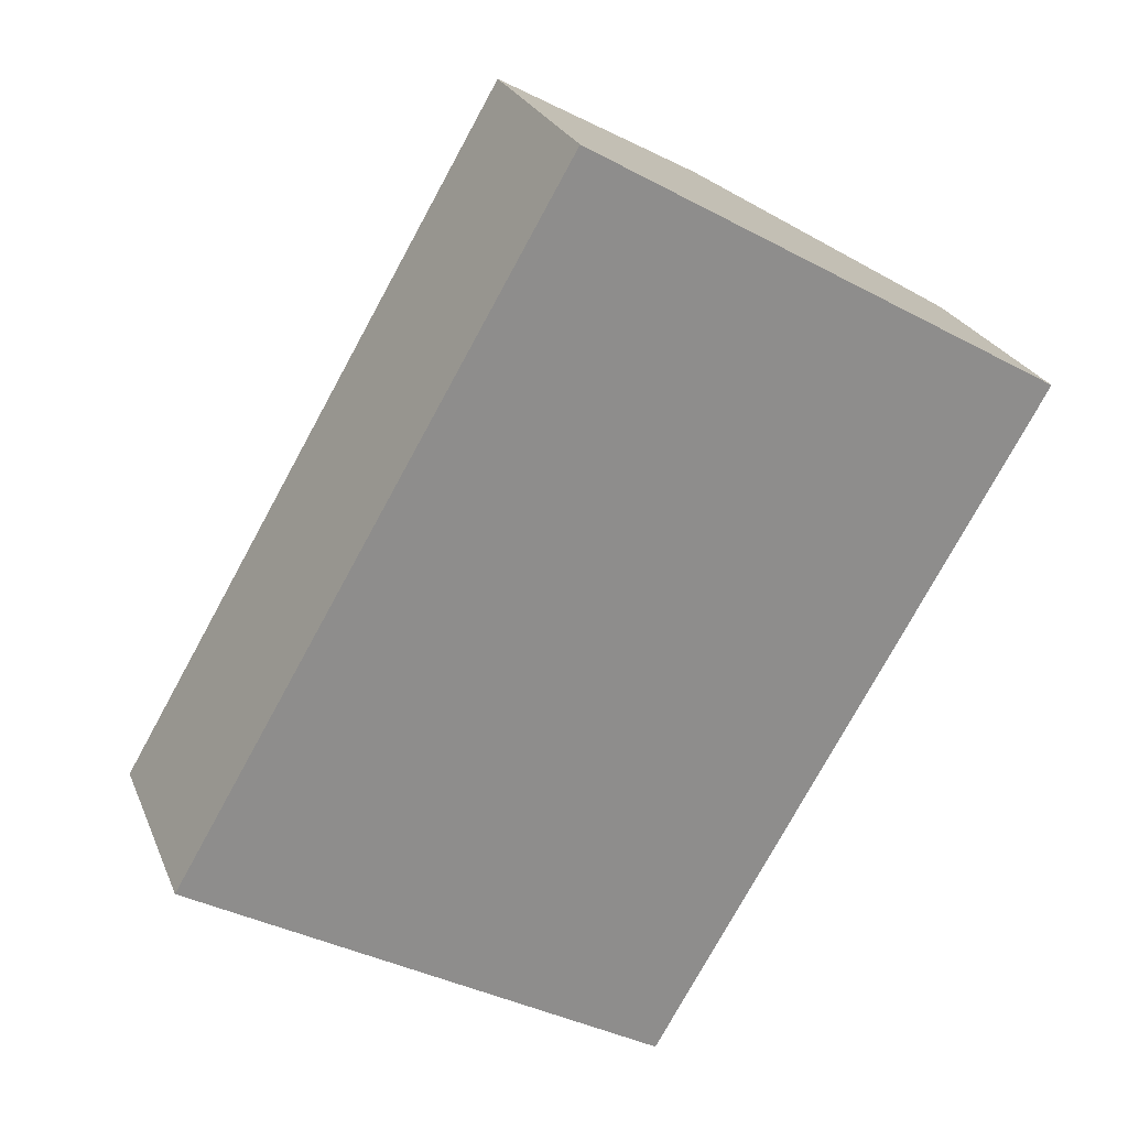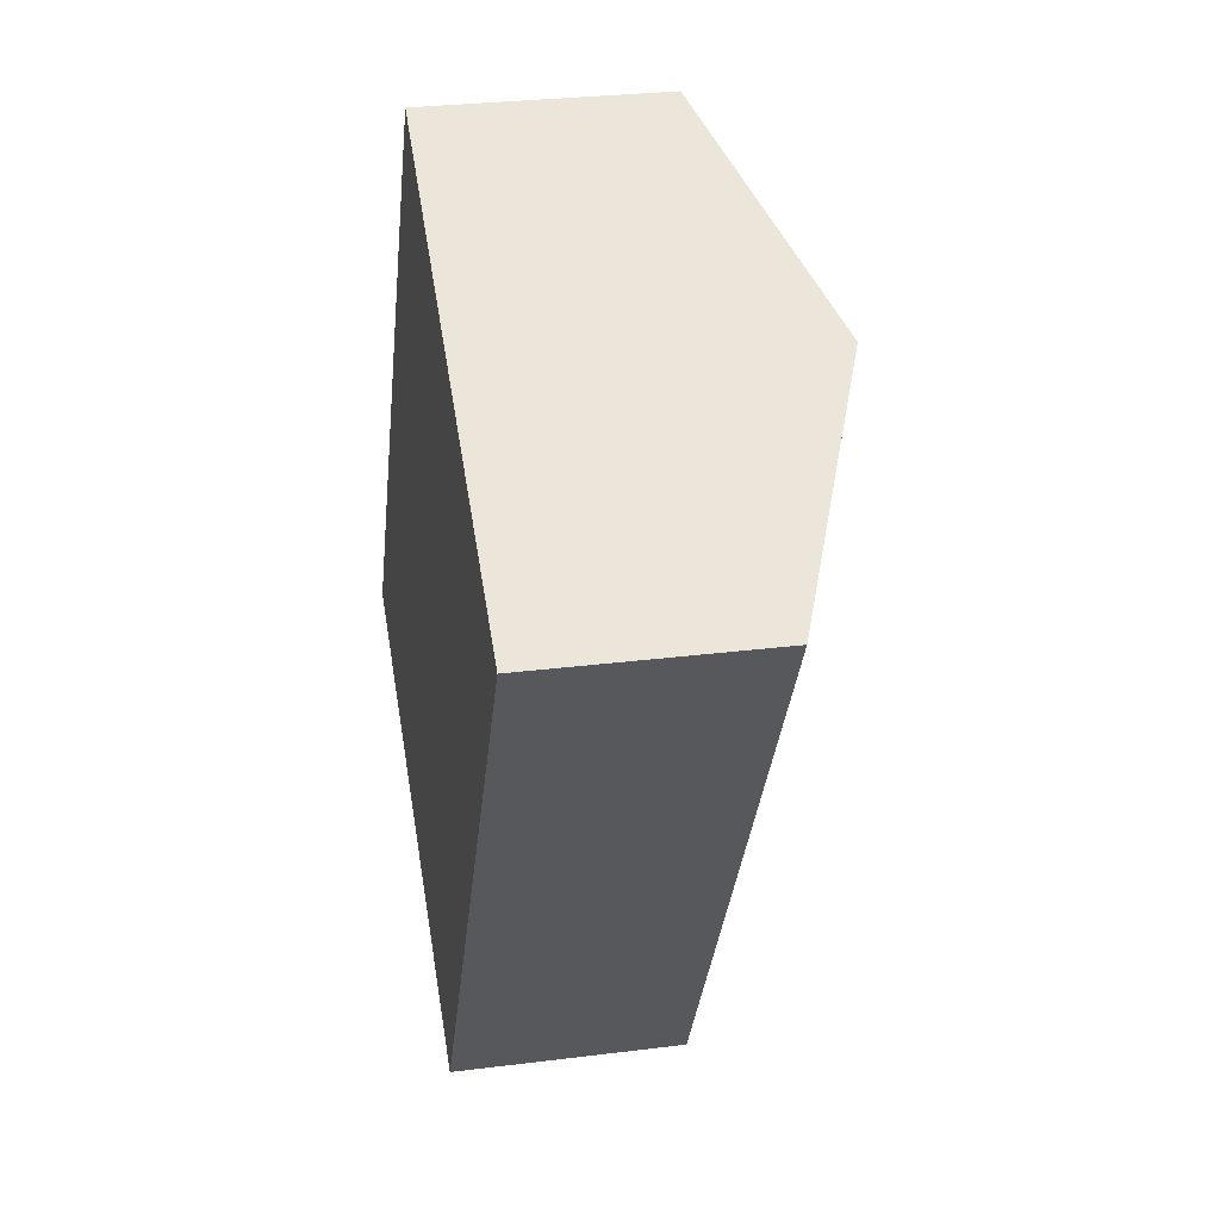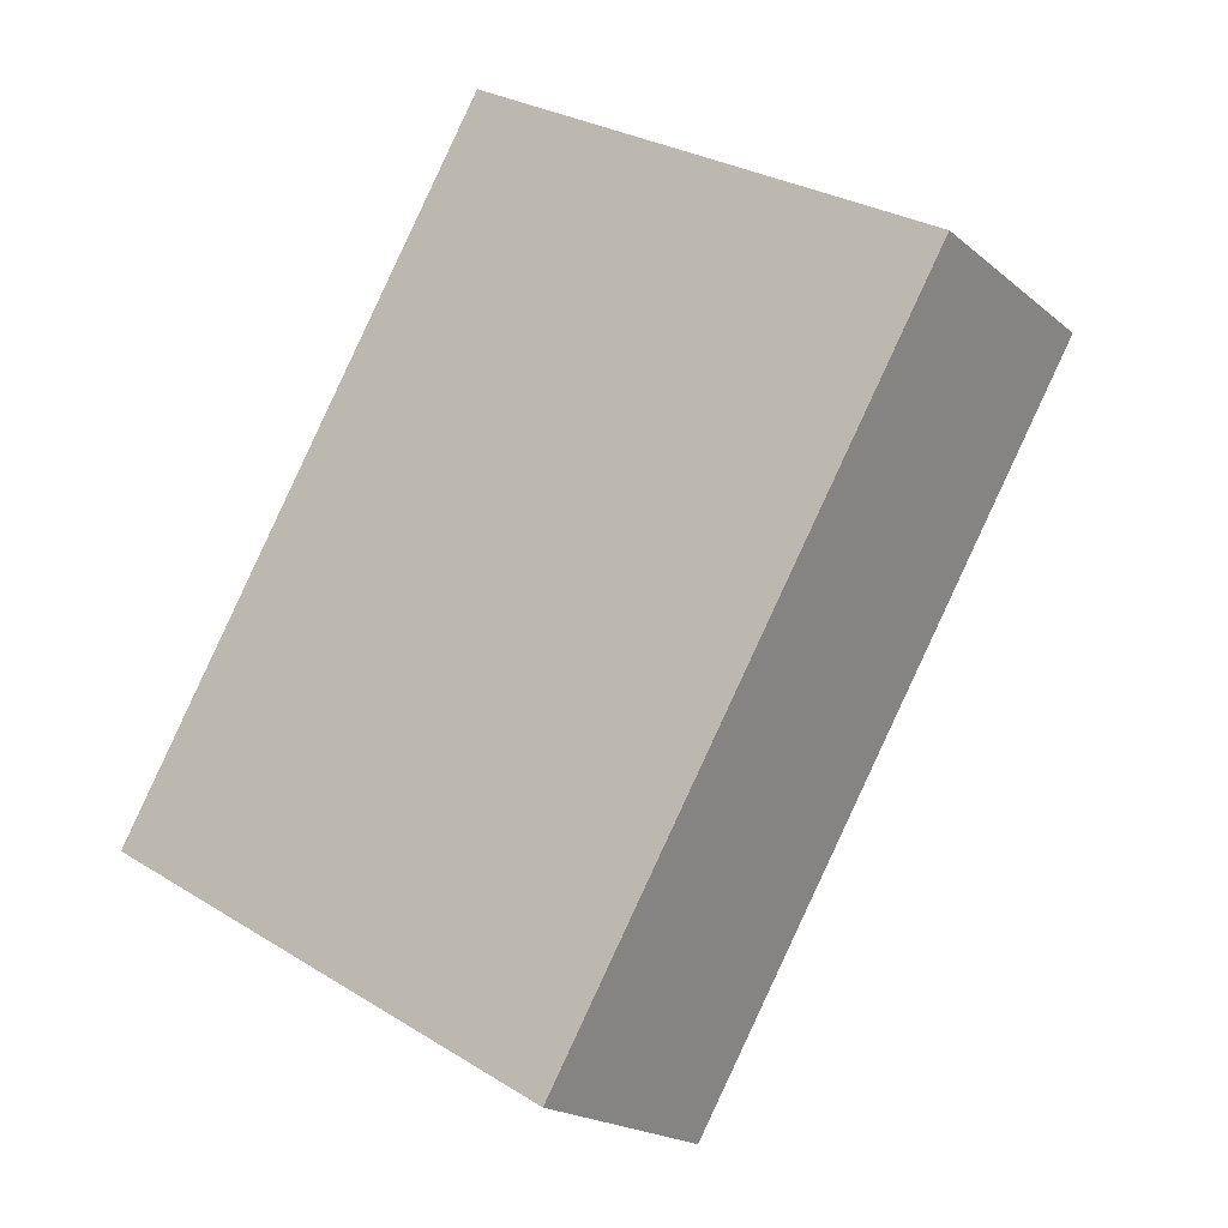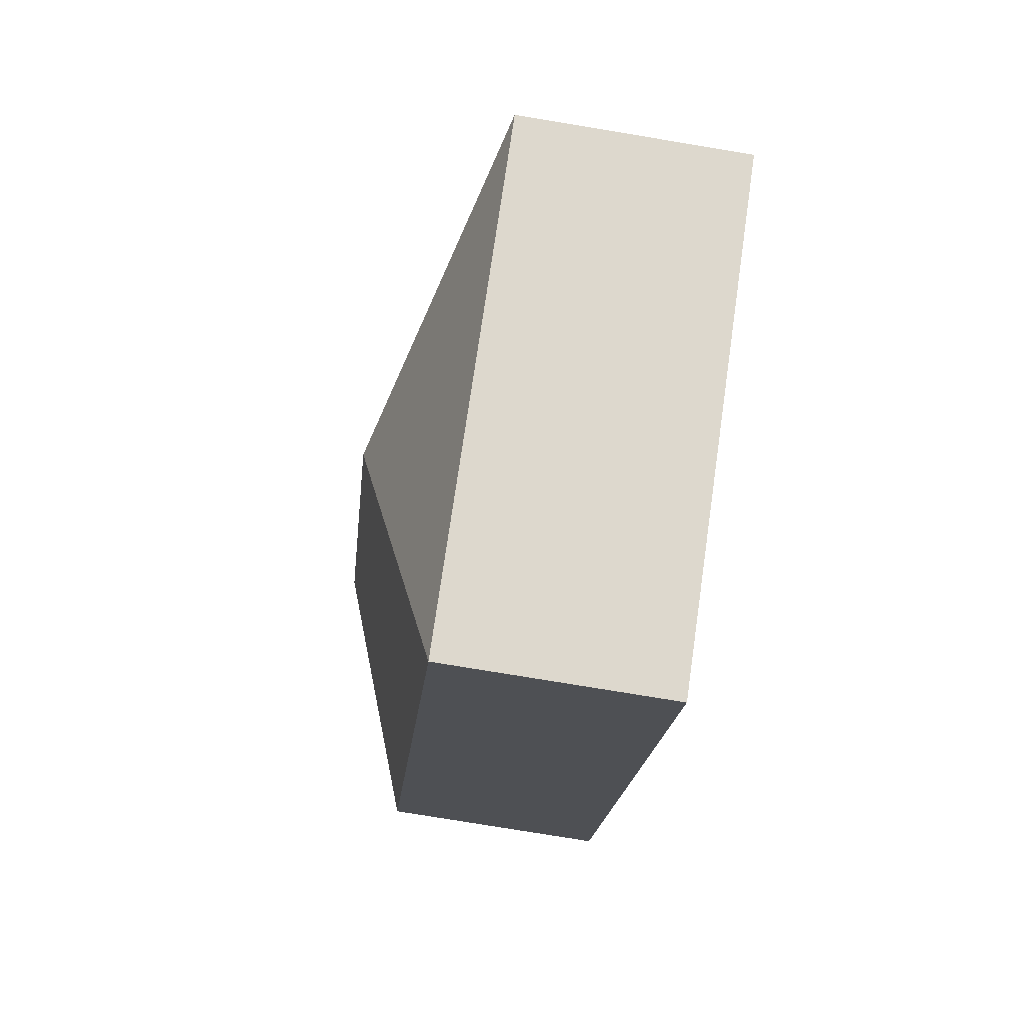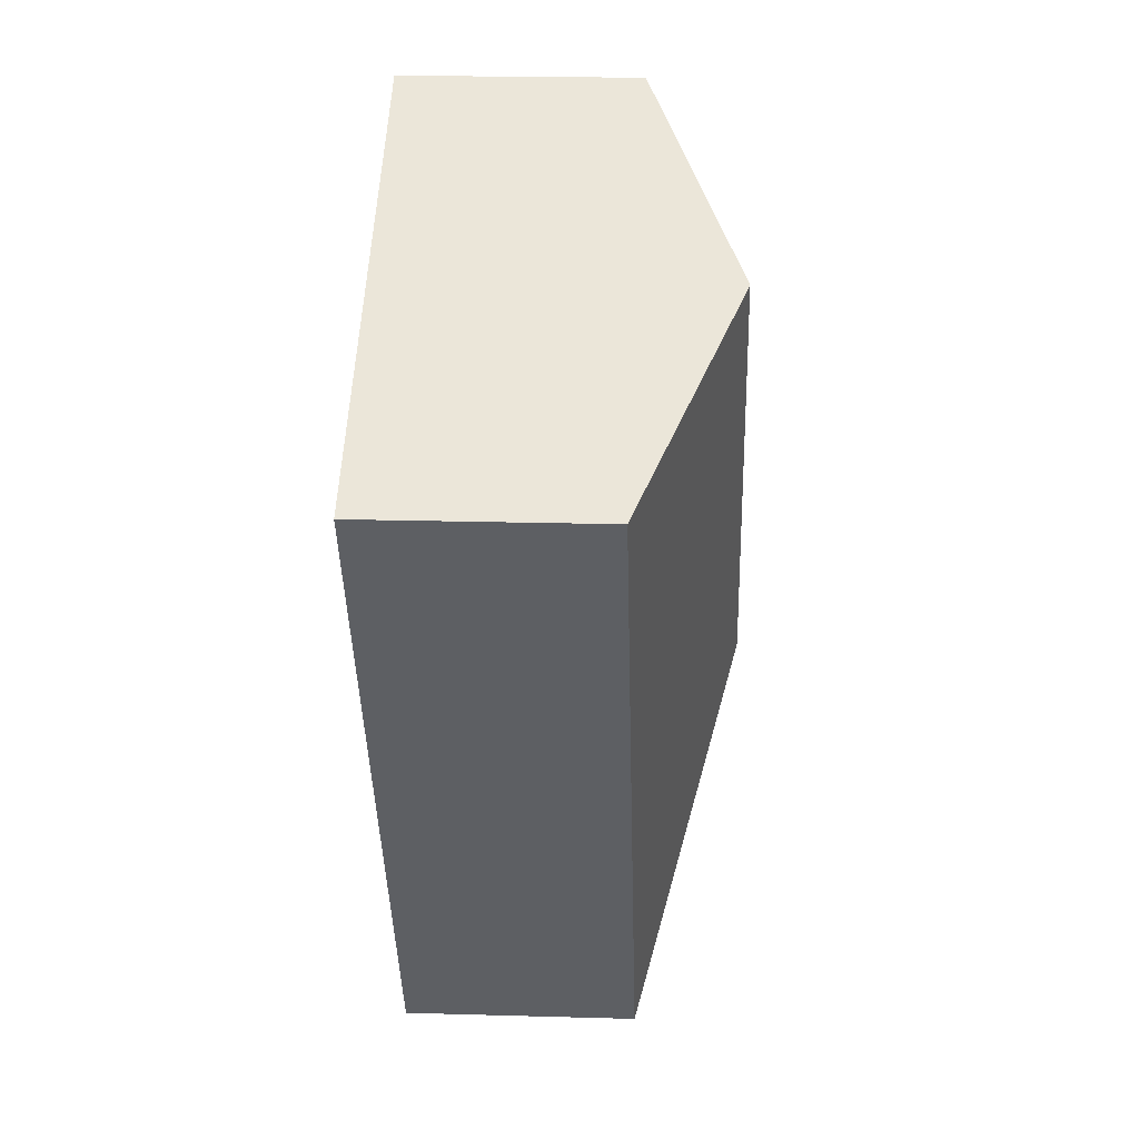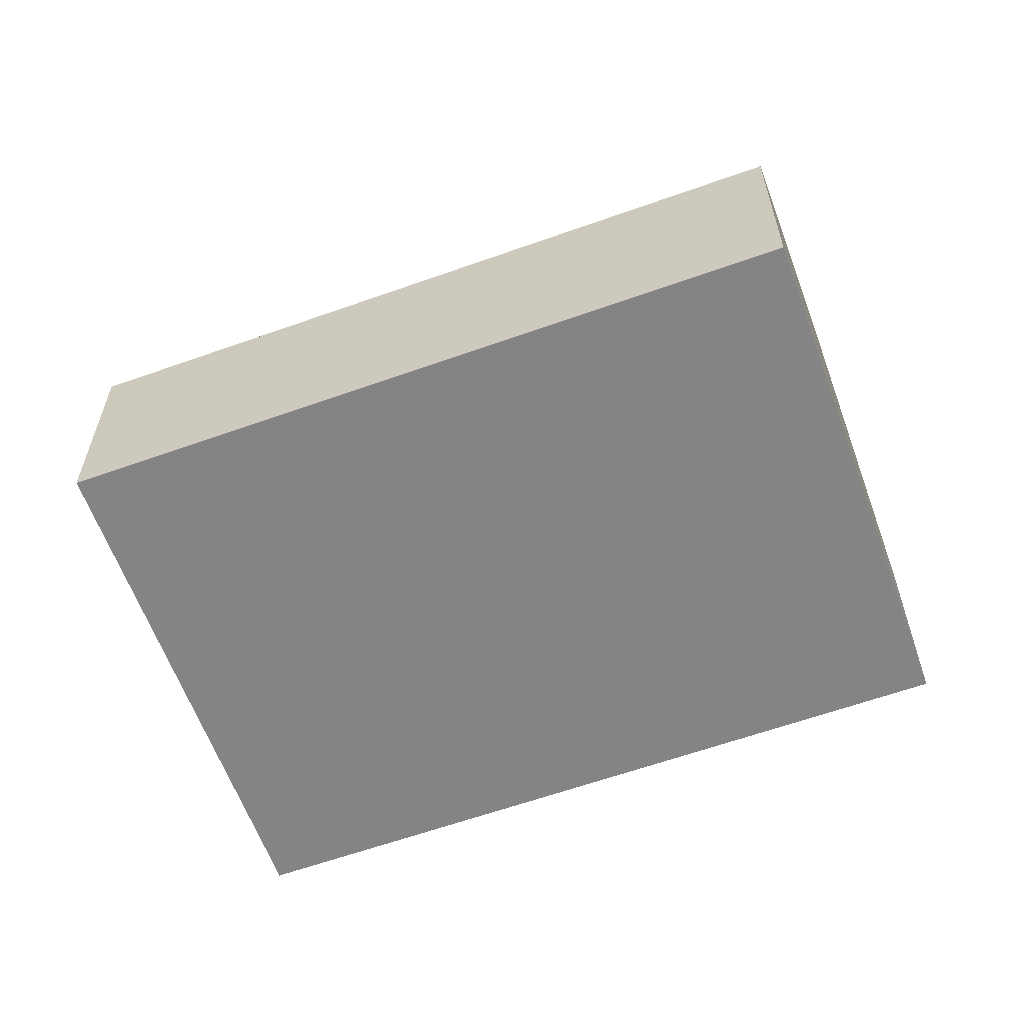
<metadata>
{"format":"obj","ext":"obj","renderer":"f3d","projection":"perspective","resolution":1024,"background":"white","views":[{"elev":24.9,"azim":-18.7,"up":"+Z"},{"elev":28.7,"azim":79.3,"up":"+Z"},{"elev":-19.1,"azim":33.4,"up":"+Z"},{"elev":-77.2,"azim":-99.4,"up":"+Z"},{"elev":19.9,"azim":93.0,"up":"+Z"},{"elev":-61.4,"azim":-39.7,"up":"+Y"}]}
</metadata>
<code>
v  2.954 1.465 -1.726
v  3.913 2.071 3.305
v  5.39 1.465 2.442
v  2.34 2.071 0.614
v  2.435 1.465 4.168
v  0 1.465 8.971e-17
v  0 0 0
v  2.435 -2.552e-16 4.168
v  3.913 -2.024e-16 3.305
v  5.39 -1.495e-16 2.442
v  2.954 1.057e-16 -1.726
g defaultobject
f 1 2 3
f 2 1 4
f 4 5 2
f 5 4 6
f 4 1 6
f 7 5 6
f 5 7 8
f 8 2 5
f 2 8 3
f 3 8 9
f 3 9 10
f 10 1 3
f 1 10 11
f 11 6 1
f 6 11 7
f 11 8 7
f 8 11 10
f 8 10 9

</code>
